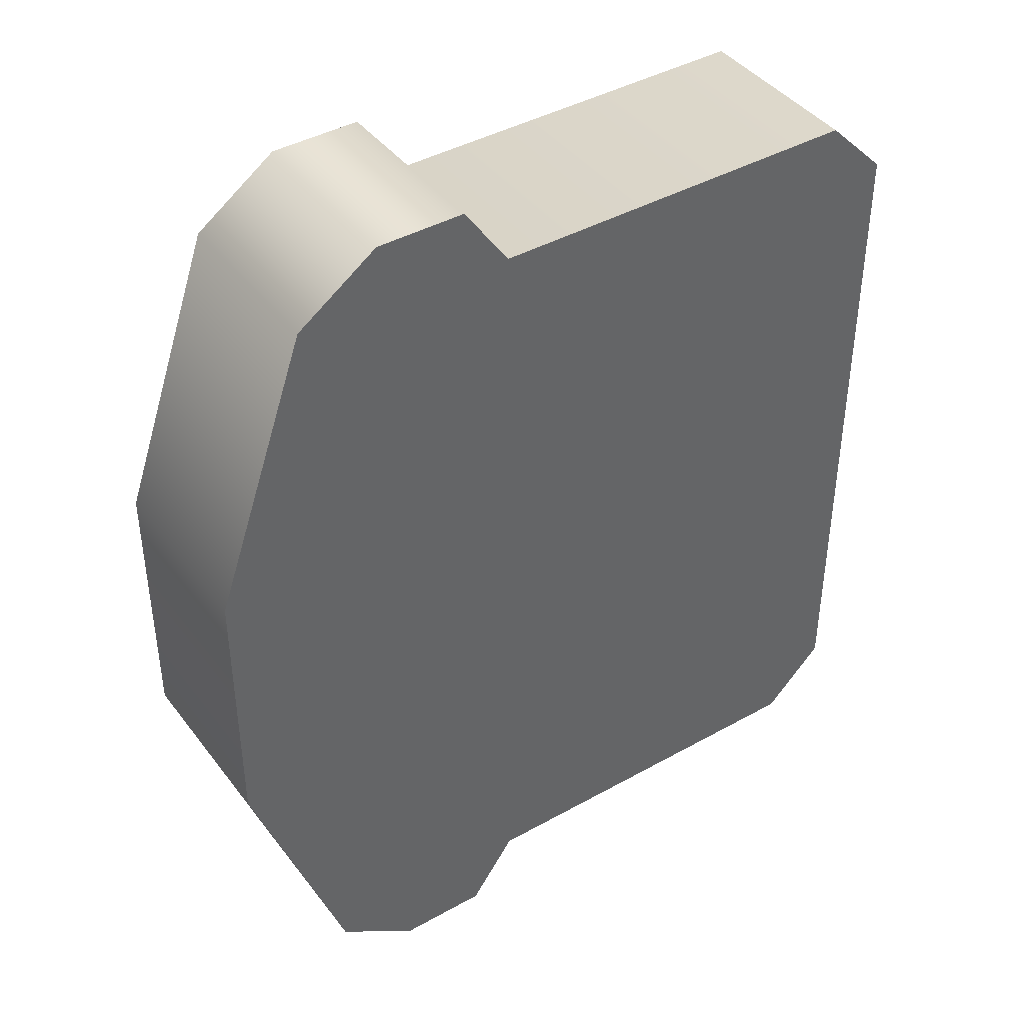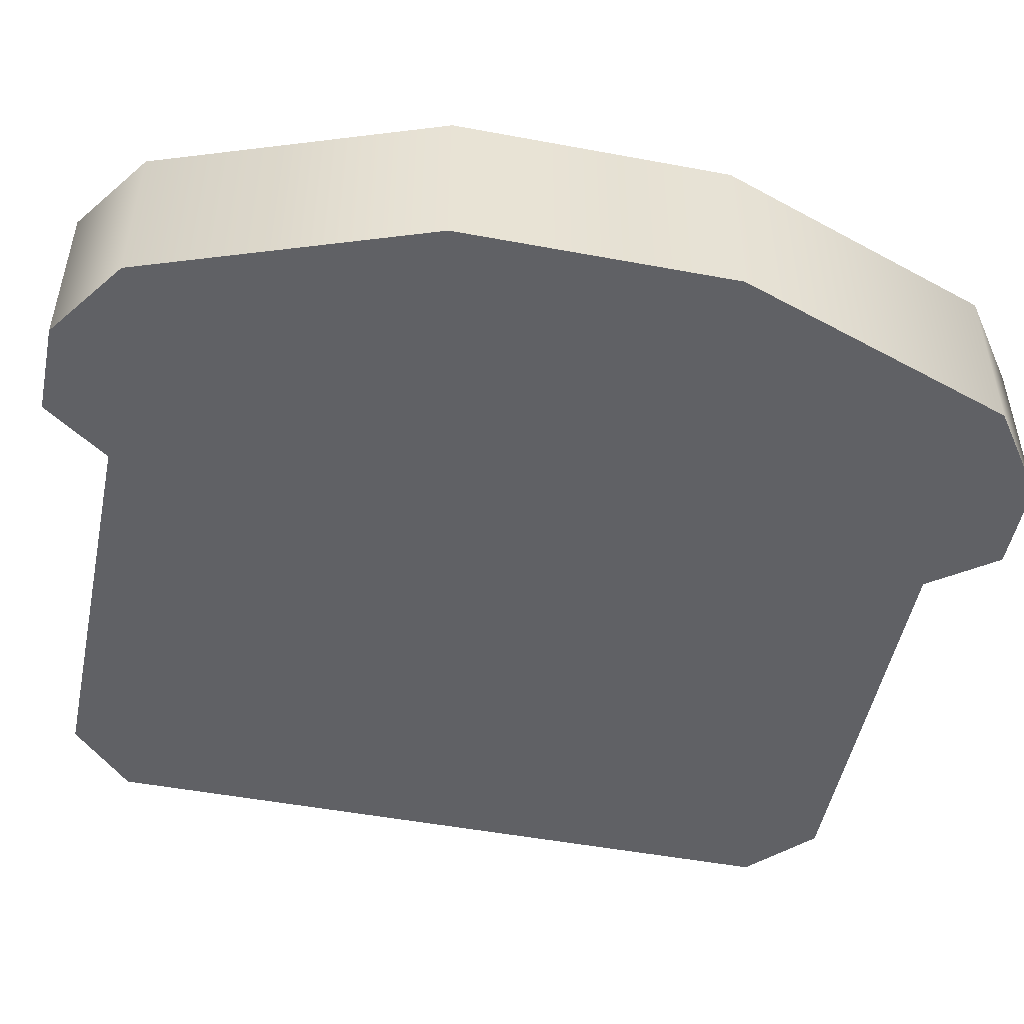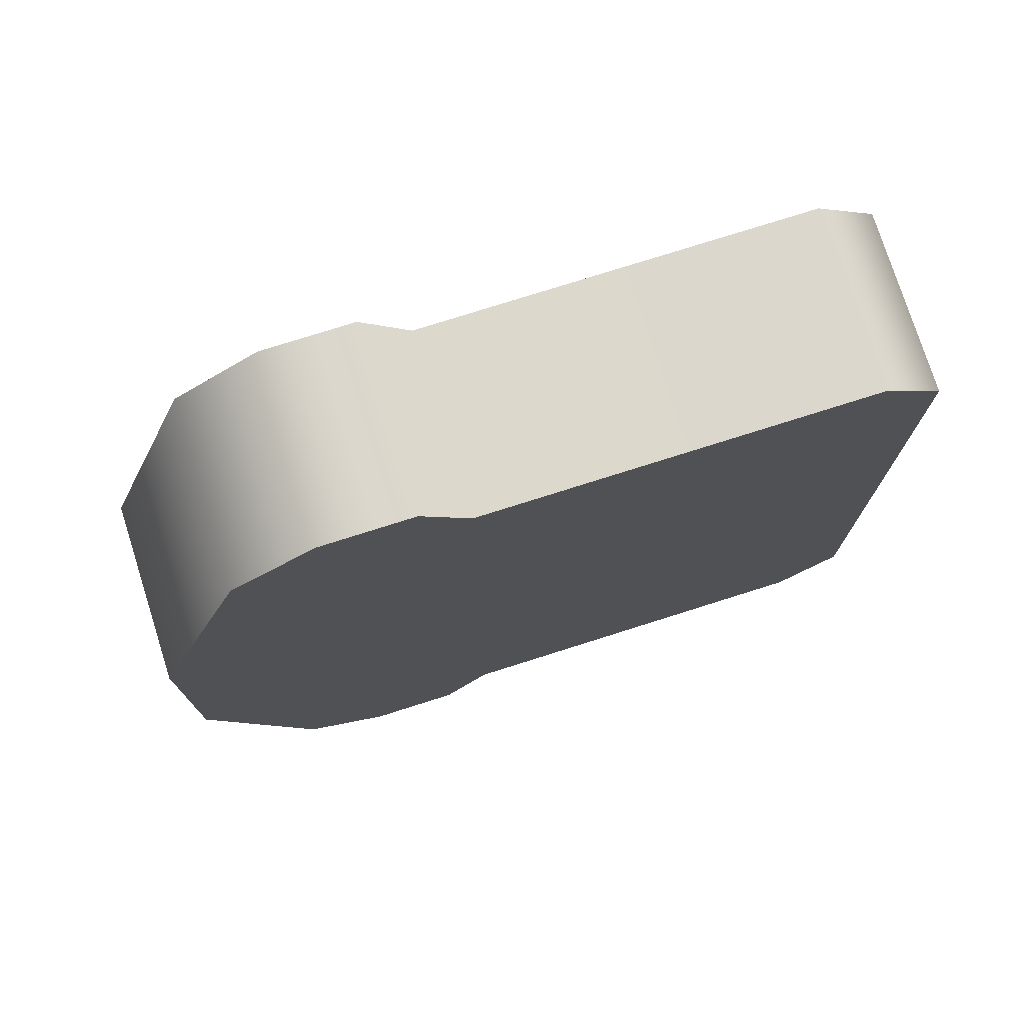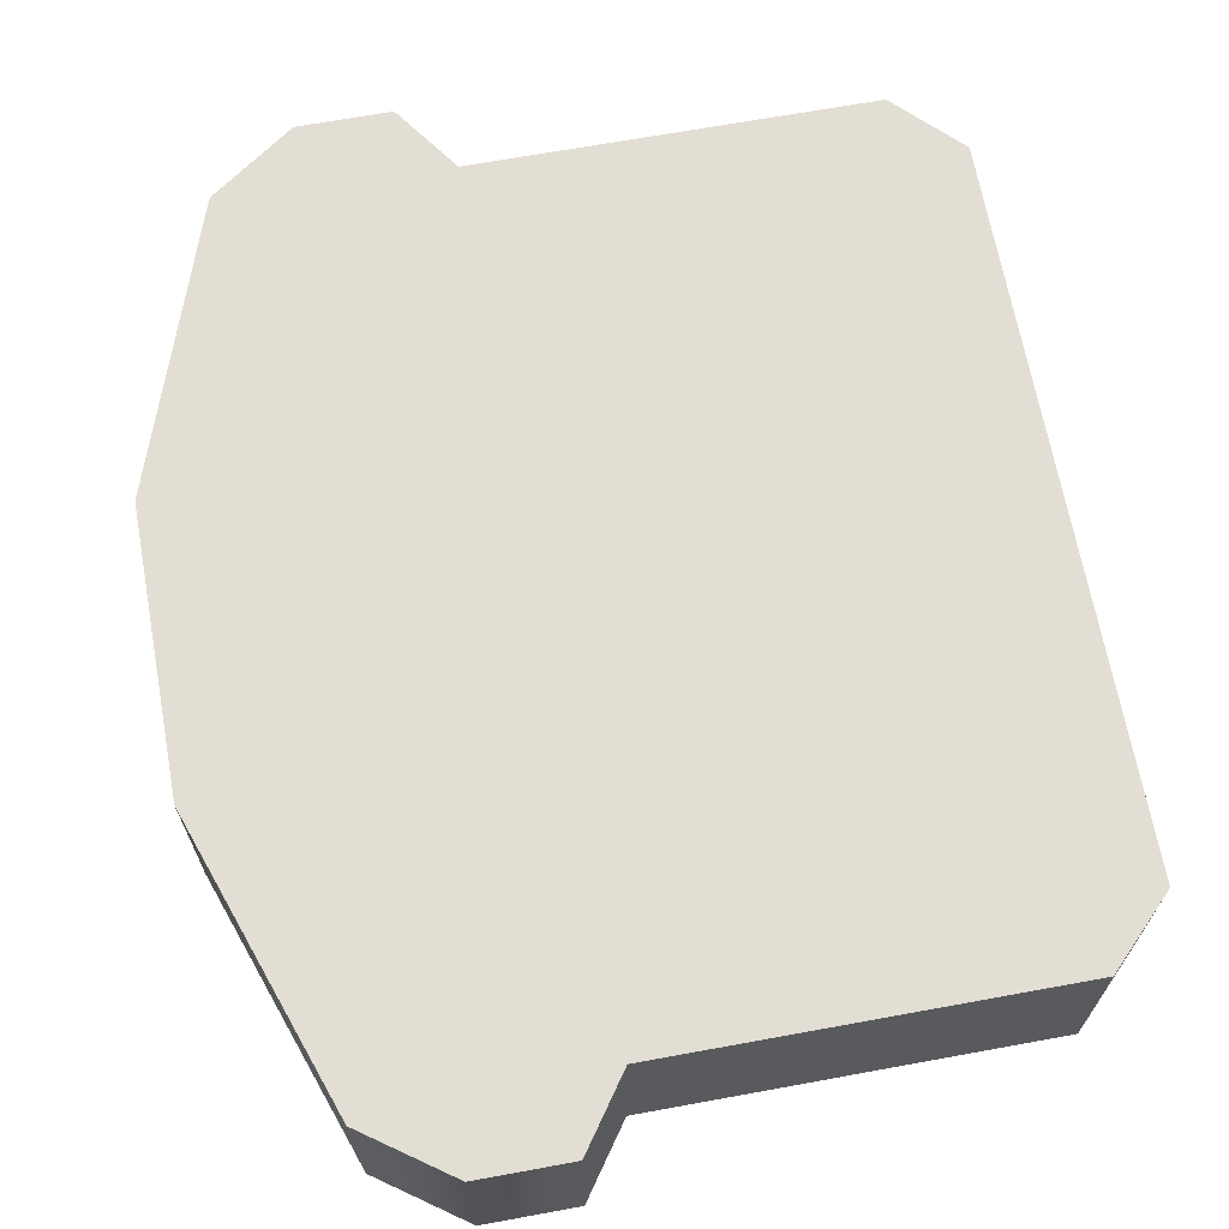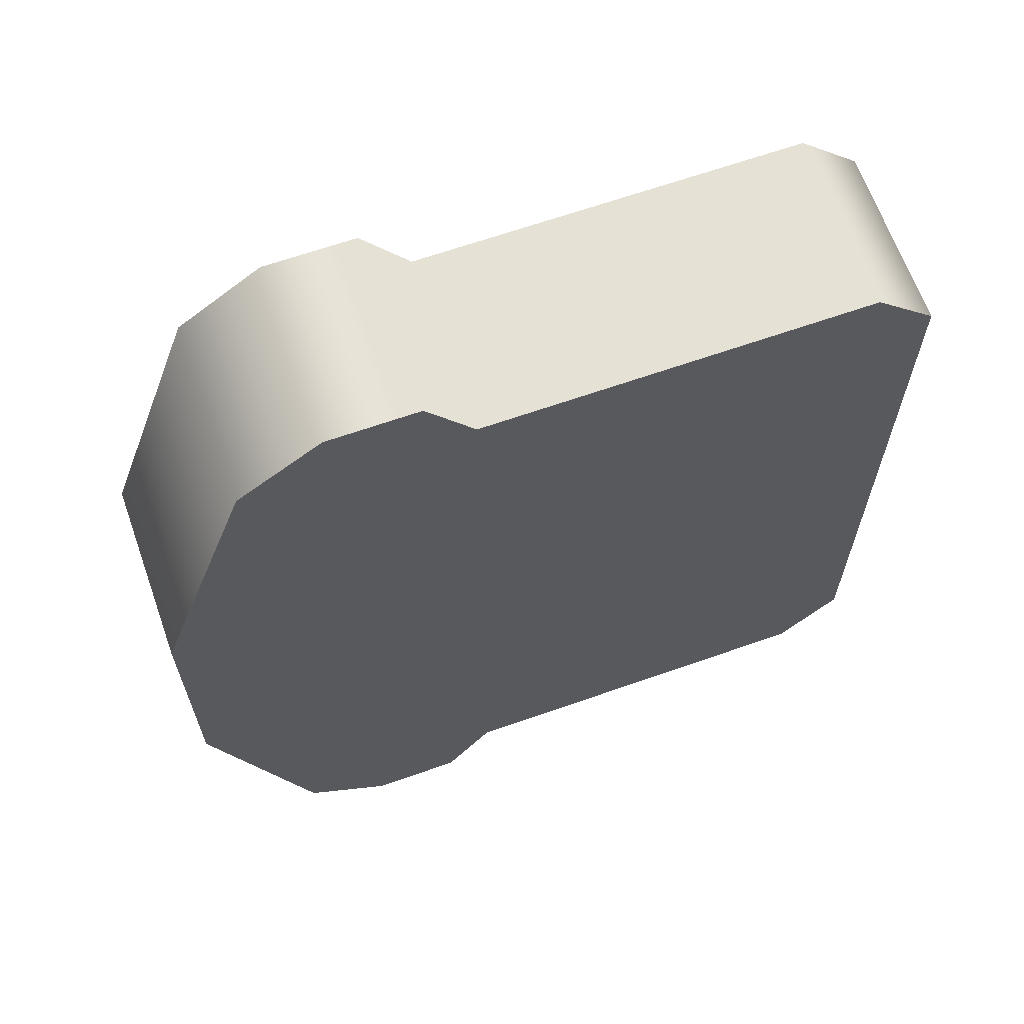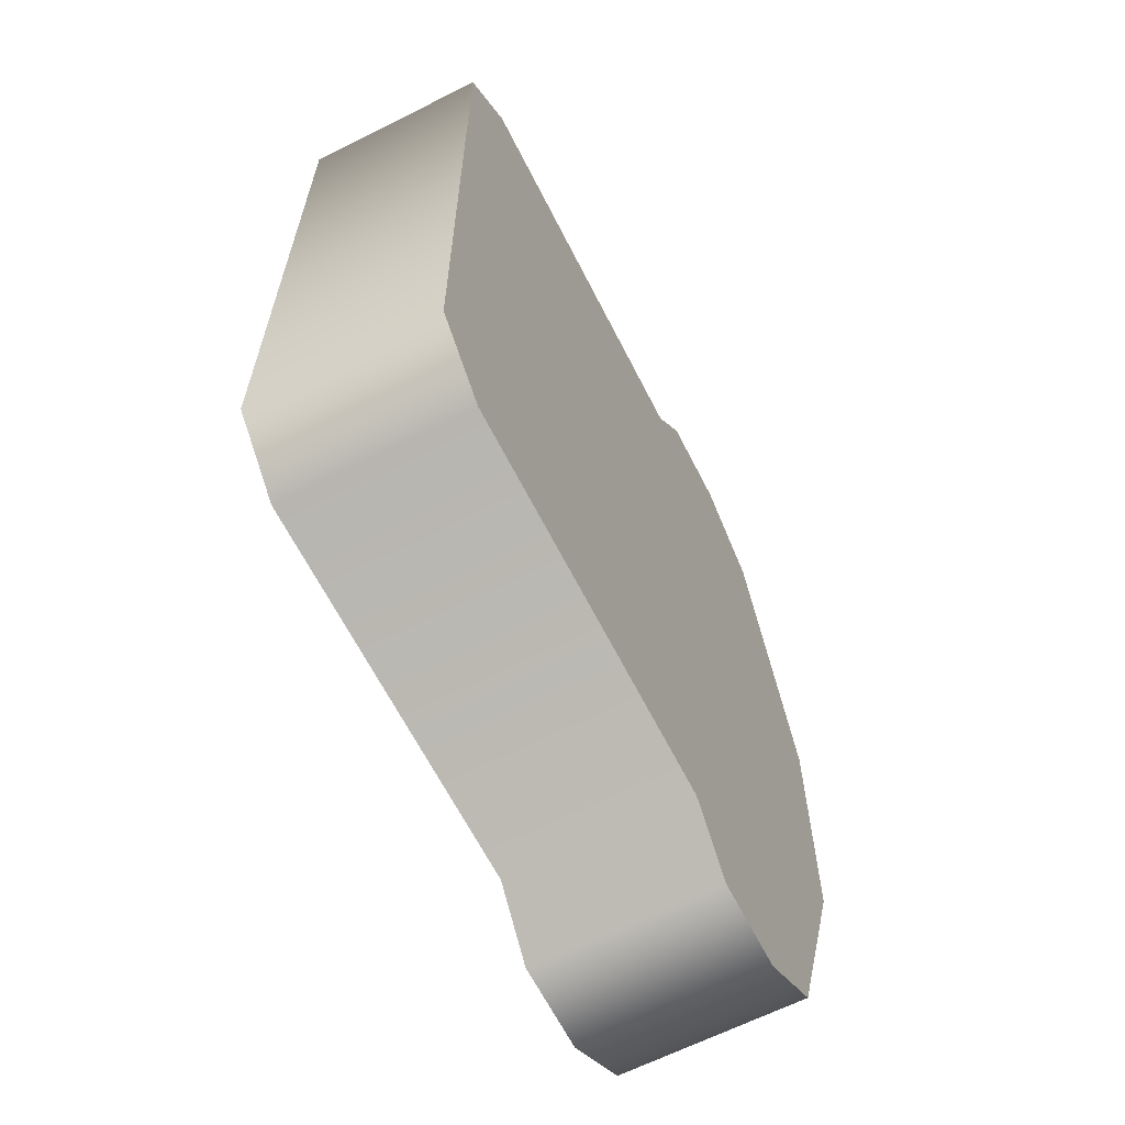
<metadata>
{"format":"obj","ext":"obj","renderer":"f3d","projection":"perspective","resolution":1024,"background":"white","views":[{"elev":41.9,"azim":-34.0,"up":"+Z"},{"elev":-50.0,"azim":-101.6,"up":"+Y"},{"elev":76.2,"azim":-17.6,"up":"+Z"},{"elev":67.3,"azim":-10.4,"up":"+Y"},{"elev":65.4,"azim":-19.5,"up":"+Z"},{"elev":-64.4,"azim":116.9,"up":"+Z"}]}
</metadata>
<code>
v -2.58 -0.1166 16.26
v -11.33 -0.1166 16.59
v -15.24 -0.1166 5.42
v -8.045 -0.1166 18.92
v -4.463 -0.1166 18.92
v -11.33 -0.1166 16.59
v -15.24 -0.1166 -5.42
v -11.33 -0.1166 -16.59
v -2.58 -0.1166 -16.26
v -8.045 -0.1166 -18.92
v -11.33 -0.1166 -16.59
v -4.463 -0.1166 -18.92
v 15.24 -0.1166 13.79
v 15.24 7.11 -13.79
v 15.24 7.11 13.79
v 15.24 -0.1166 -13.79
v -15.24 -0.1166 5.42
v -15.24 7.11 5.42
v -15.24 7.11 -5.42
v -15.24 -0.1166 -5.42
v -4.463 -0.1166 18.92
v -2.58 7.11 16.26
v -4.463 7.11 18.92
v -2.58 -0.1166 16.26
v -2.58 -0.1166 -16.26
v -4.463 7.11 -18.92
v -2.58 7.11 -16.26
v -4.463 -0.1166 -18.92
v -15.24 -0.1166 -5.42
v -15.24 7.11 -5.42
v -11.33 7.11 -16.59
v -11.33 -0.1166 -16.59
v -11.33 7.11 16.59
v -15.24 7.11 5.42
v -11.33 -0.1166 16.59
v -15.24 -0.1166 5.42
v -4.463 7.11 18.92
v -8.045 -0.1166 18.92
v -4.463 -0.1166 18.92
v -8.045 7.11 18.92
v 12.77 7.11 16.26
v -2.58 -0.1166 16.26
v 12.77 -0.1166 16.26
v -2.58 7.11 16.26
v -4.463 7.11 -18.92
v -4.463 -0.1166 -18.92
v -8.045 -0.1166 -18.92
v -8.045 7.11 -18.92
v -2.58 -0.1166 -16.26
v 12.77 7.11 -16.26
v 12.77 -0.1166 -16.26
v -2.58 7.11 -16.26
v 15.24 -0.1166 -13.79
v 12.77 7.11 -16.26
v 15.24 7.11 -13.79
v 12.77 -0.1166 -16.26
v 12.77 -0.1166 16.26
v 15.24 7.11 13.79
v 12.77 7.11 16.26
v 15.24 -0.1166 13.79
v -8.045 7.11 18.92
v -11.33 -0.1166 16.59
v -8.045 -0.1166 18.92
v -11.33 7.11 16.59
v -11.33 -0.1166 -16.59
v -8.045 7.11 -18.92
v -8.045 -0.1166 -18.92
v -11.33 7.11 -16.59
v -15.24 -0.1166 5.42
v 15.24 -0.1166 -13.79
v 15.24 -0.1166 13.79
v -15.24 -0.1166 -5.42
v -2.58 -0.1166 -16.26
v 15.24 -0.1166 -13.79
v -15.24 -0.1166 -5.42
v 12.77 -0.1166 -16.26
v 15.24 -0.1166 13.79
v -2.58 -0.1166 16.26
v -15.24 -0.1166 5.42
v 12.77 -0.1166 16.26
v -2.58 7.11 16.26
v -8.045 7.11 18.92
v -4.463 7.11 18.92
v -11.33 7.11 16.59
v -15.24 7.11 5.42
v 15.24 7.11 13.79
v 12.77 7.11 16.26
v 15.24 7.11 -13.79
v -15.24 7.11 -5.42
v -2.58 7.11 -16.26
v 12.77 7.11 -16.26
v -11.33 7.11 -16.59
v -8.045 7.11 -18.92
v -4.463 7.11 -18.92
f 1 2 3
f 4 1 5
f 6 1 4
f 7 8 9
f 10 9 11
f 9 10 12
f 13 14 15
f 14 13 16
f 17 18 19
f 17 19 20
f 21 22 23
f 22 21 24
f 25 26 27
f 26 25 28
f 29 30 31
f 29 31 32
f 33 34 35
f 35 34 36
f 37 38 39
f 38 37 40
f 41 42 43
f 42 41 44
f 45 46 47
f 47 48 45
f 49 50 51
f 50 49 52
f 53 54 55
f 54 53 56
f 57 58 59
f 58 57 60
f 61 62 63
f 62 61 64
f 65 66 67
f 66 65 68
f 69 70 71
f 70 69 72
f 73 74 75
f 74 73 76
f 77 78 79
f 78 77 80
f 81 82 83
f 82 81 84
f 85 84 81
f 86 81 87
f 81 86 85
f 85 86 88
f 85 88 89
f 89 88 90
f 90 88 91
f 90 92 89
f 92 90 93
f 93 90 94

</code>
